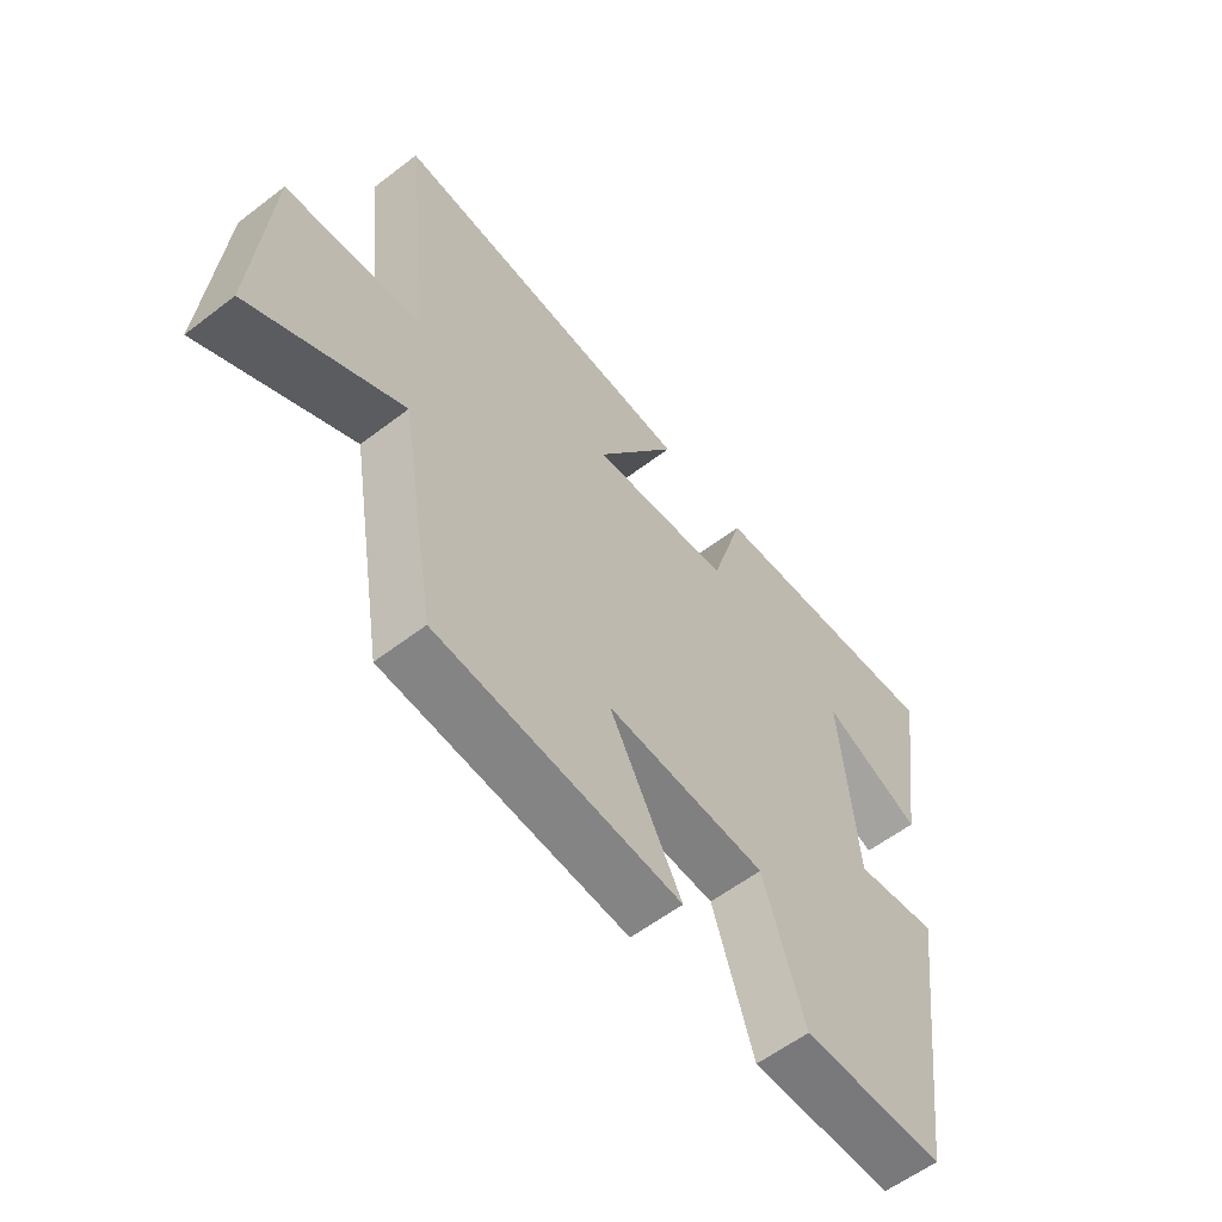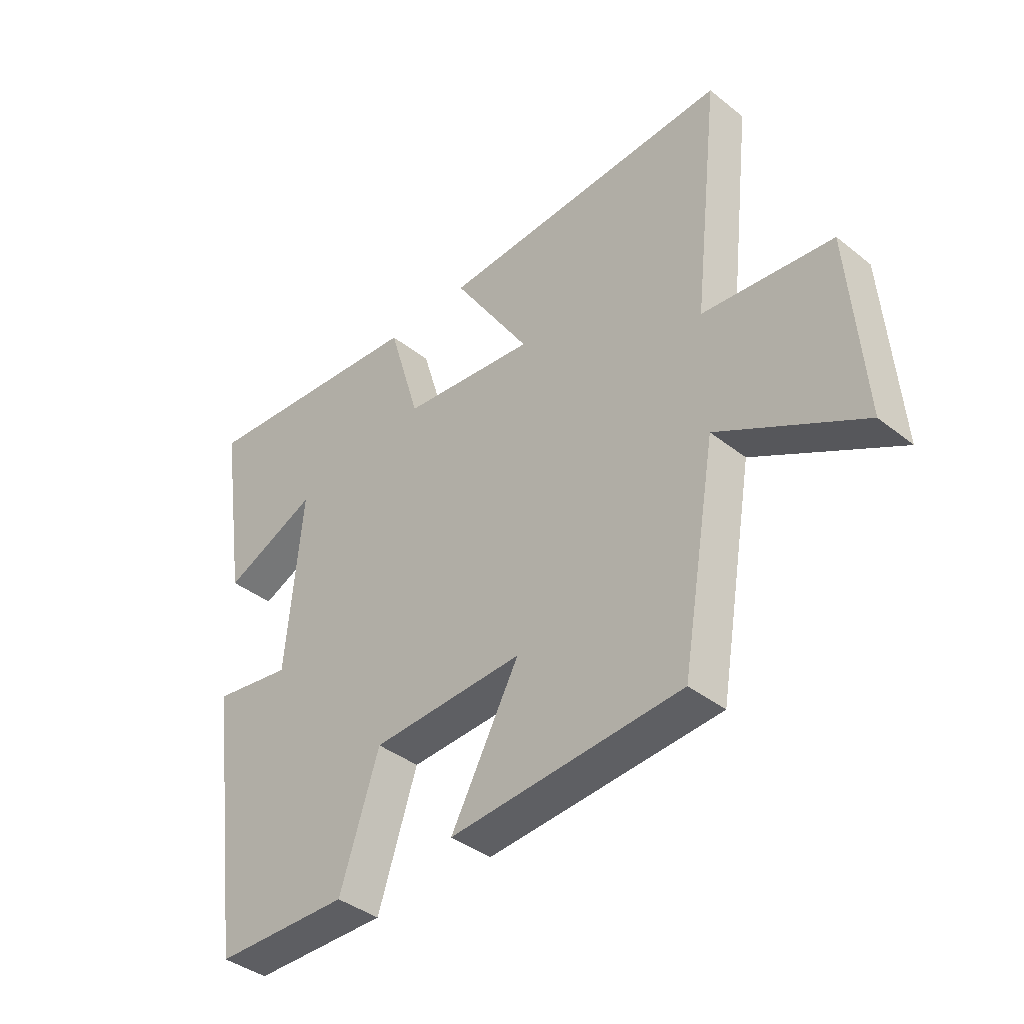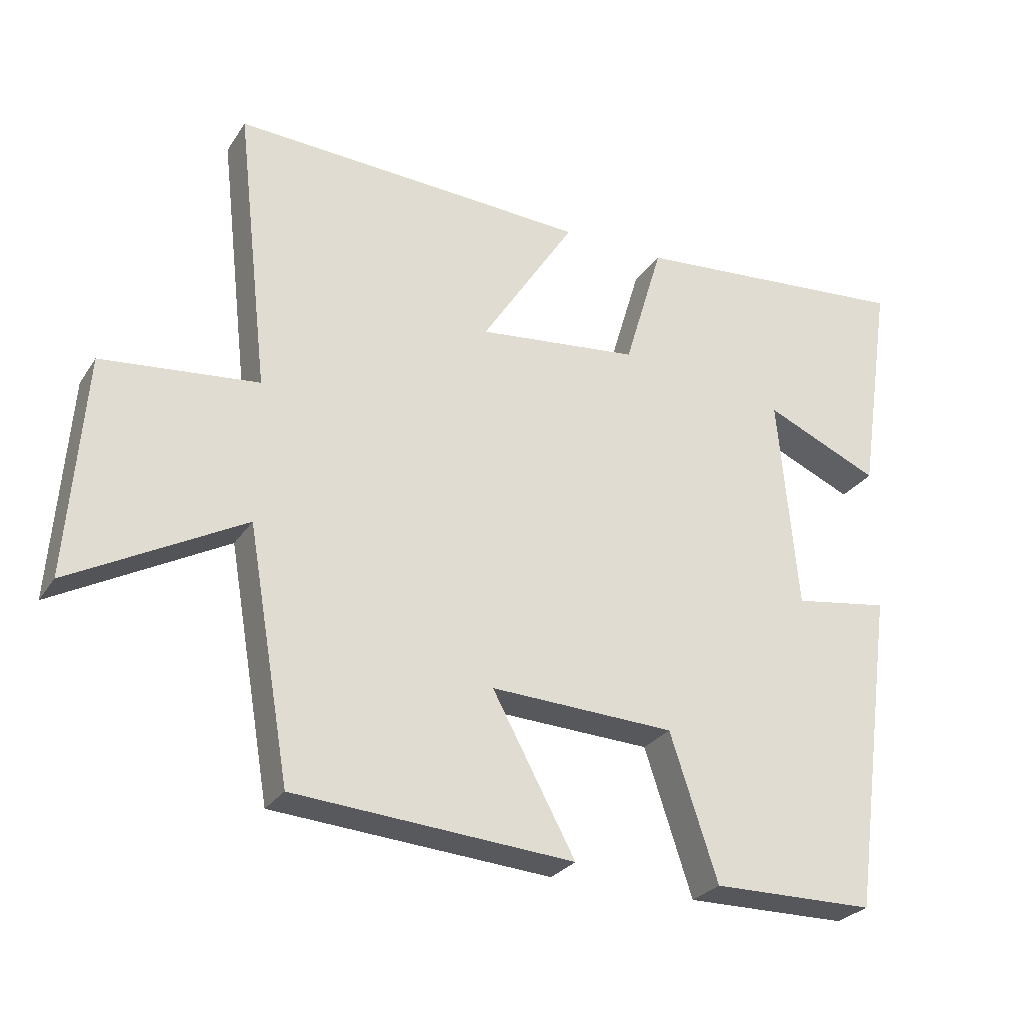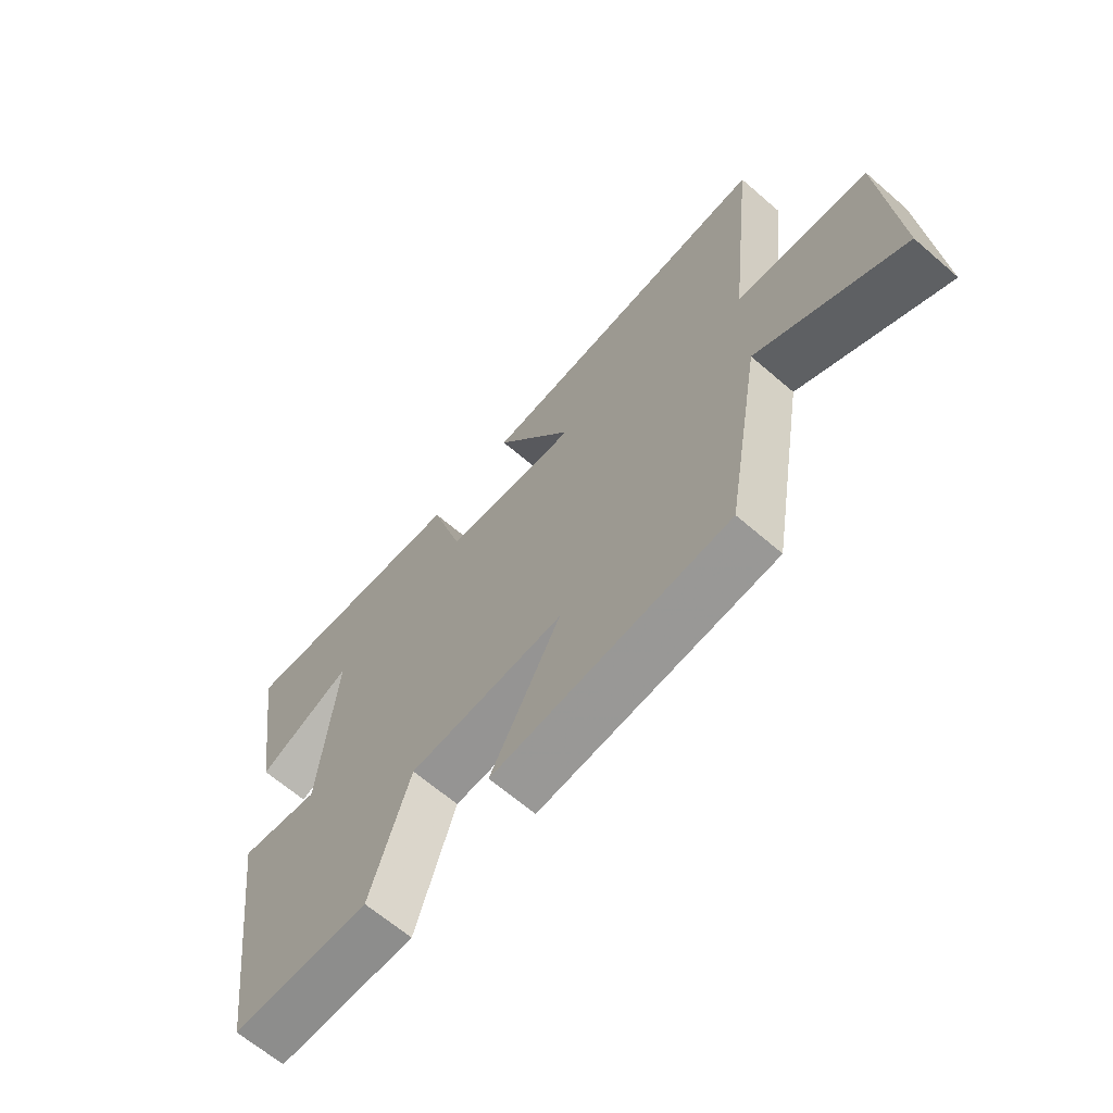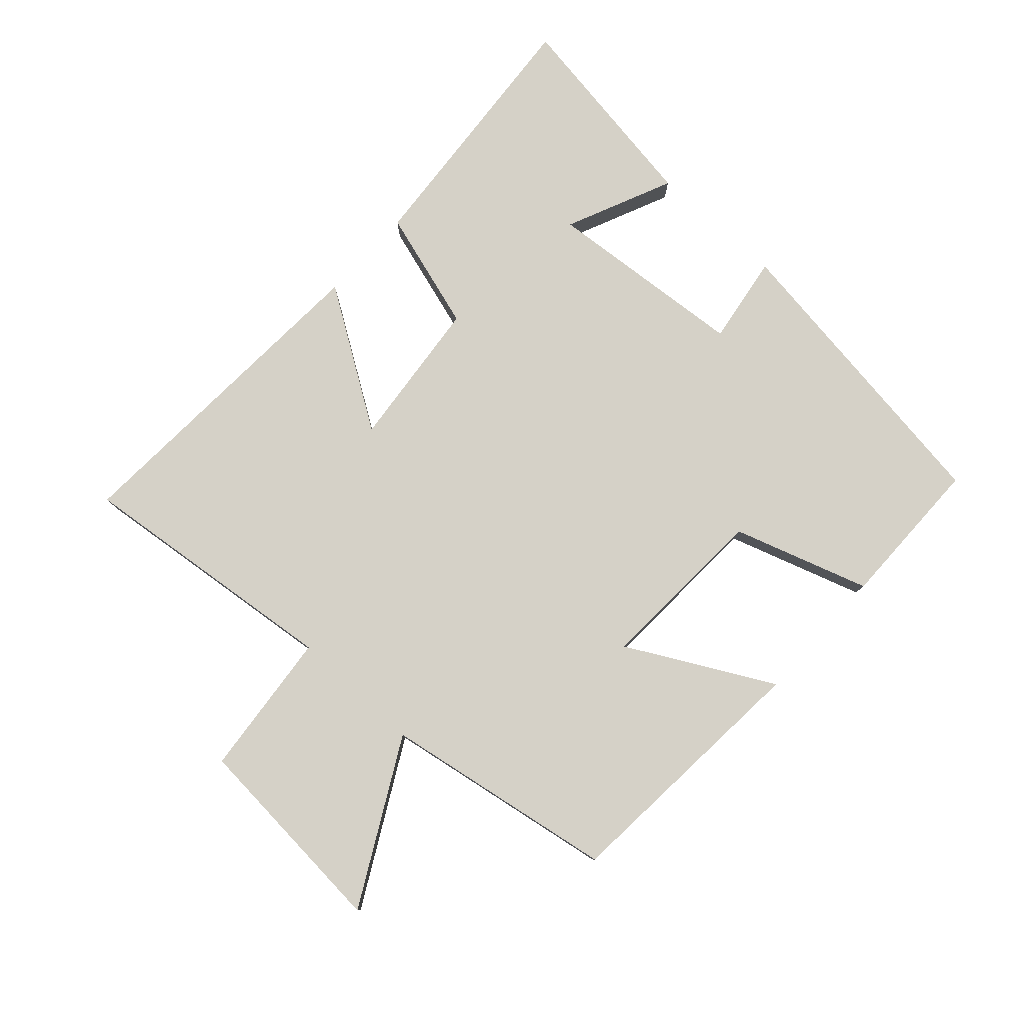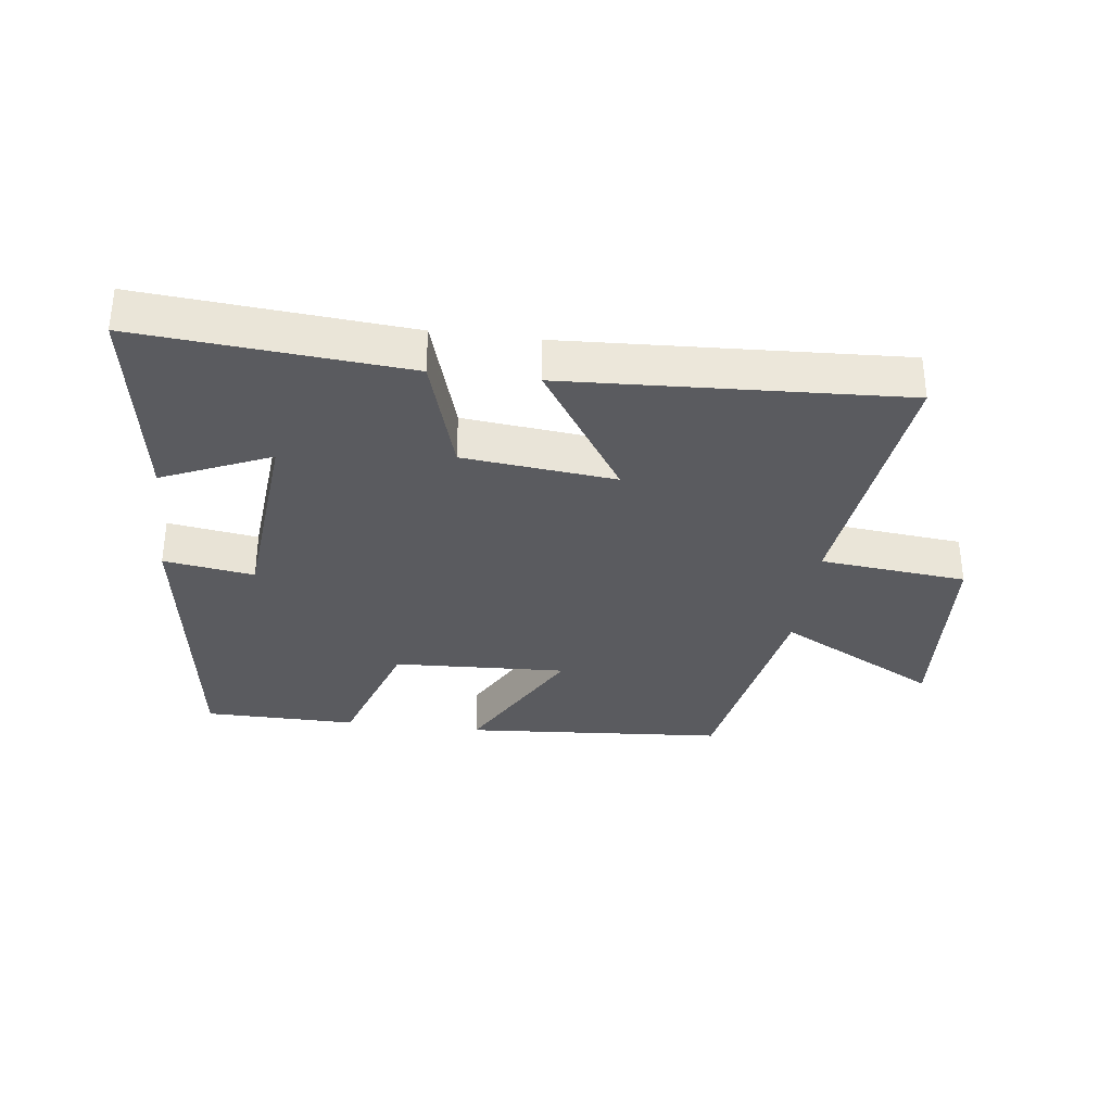
<metadata>
{"format":"obj","ext":"obj","renderer":"f3d","projection":"perspective","resolution":1024,"background":"white","views":[{"elev":-58.4,"azim":128.4,"up":"+Z"},{"elev":-39.6,"azim":45.6,"up":"+Z"},{"elev":-27.5,"azim":153.5,"up":"+Z"},{"elev":-65.1,"azim":49.0,"up":"+Z"},{"elev":79.3,"azim":132.5,"up":"+Y"},{"elev":-33.0,"azim":-7.1,"up":"+Y"}]}
</metadata>
<code>
v -0.55 0.07 0.536
v -0.133 0.07 0.5
v -0.076 0.07 0.309
v 0.162 0.07 0.283
v 0.023 0.07 0.5
v 0.548 0.07 0.526
v 0.5 0.07 0.107
v 0.73 0.07 0.083
v 0.754 0.07 -0.243
v 0.5 0.07 -0.105
v 0.437 0.07 -0.47
v 0.026 0.07 -0.5
v 0.148 0.07 -0.275
v -0.124 0.07 -0.287
v -0.194 0.07 -0.5
v -0.434 0.07 -0.497
v -0.5 0.07 -0.017
v -0.359 0.07 -0.039
v -0.331 0.07 0.279
v -0.5 0.07 0.205
v -0.55 0 0.536
v -0.133 0 0.5
v -0.076 0 0.309
v 0.162 0 0.283
v 0.023 0 0.5
v 0.548 0 0.526
v 0.5 0 0.107
v 0.73 0 0.083
v 0.754 0 -0.243
v 0.5 0 -0.105
v 0.437 0 -0.47
v 0.026 0 -0.5
v 0.148 0 -0.275
v -0.124 0 -0.287
v -0.194 0 -0.5
v -0.434 0 -0.497
v -0.5 0 -0.017
v -0.359 0 -0.039
v -0.331 0 0.279
v -0.5 0 0.205
f 19 20 1 2
f 18 19 2 3
f 16 17 18
f 15 16 18
f 14 15 18
f 18 3 4
f 14 18 4
f 13 14 4
f 10 11 12 13
f 10 13 4
f 7 8 9 10
f 7 10 4 5
f 5 6 7
f 22 21 40 39
f 23 22 39 38
f 38 37 36
f 38 36 35
f 38 35 34
f 24 23 38
f 24 38 34
f 24 34 33
f 33 32 31 30
f 24 33 30
f 30 29 28 27
f 25 24 30 27
f 27 26 25
f 1 21 22 2
f 2 22 23 3
f 3 23 24 4
f 4 24 25 5
f 5 25 26 6
f 6 26 27 7
f 7 27 28 8
f 8 28 29 9
f 9 29 30 10
f 10 30 31 11
f 11 31 32 12
f 12 32 33 13
f 13 33 34 14
f 14 34 35 15
f 15 35 36 16
f 16 36 37 17
f 17 37 38 18
f 18 38 39 19
f 19 39 40 20
f 20 40 21 1

</code>
